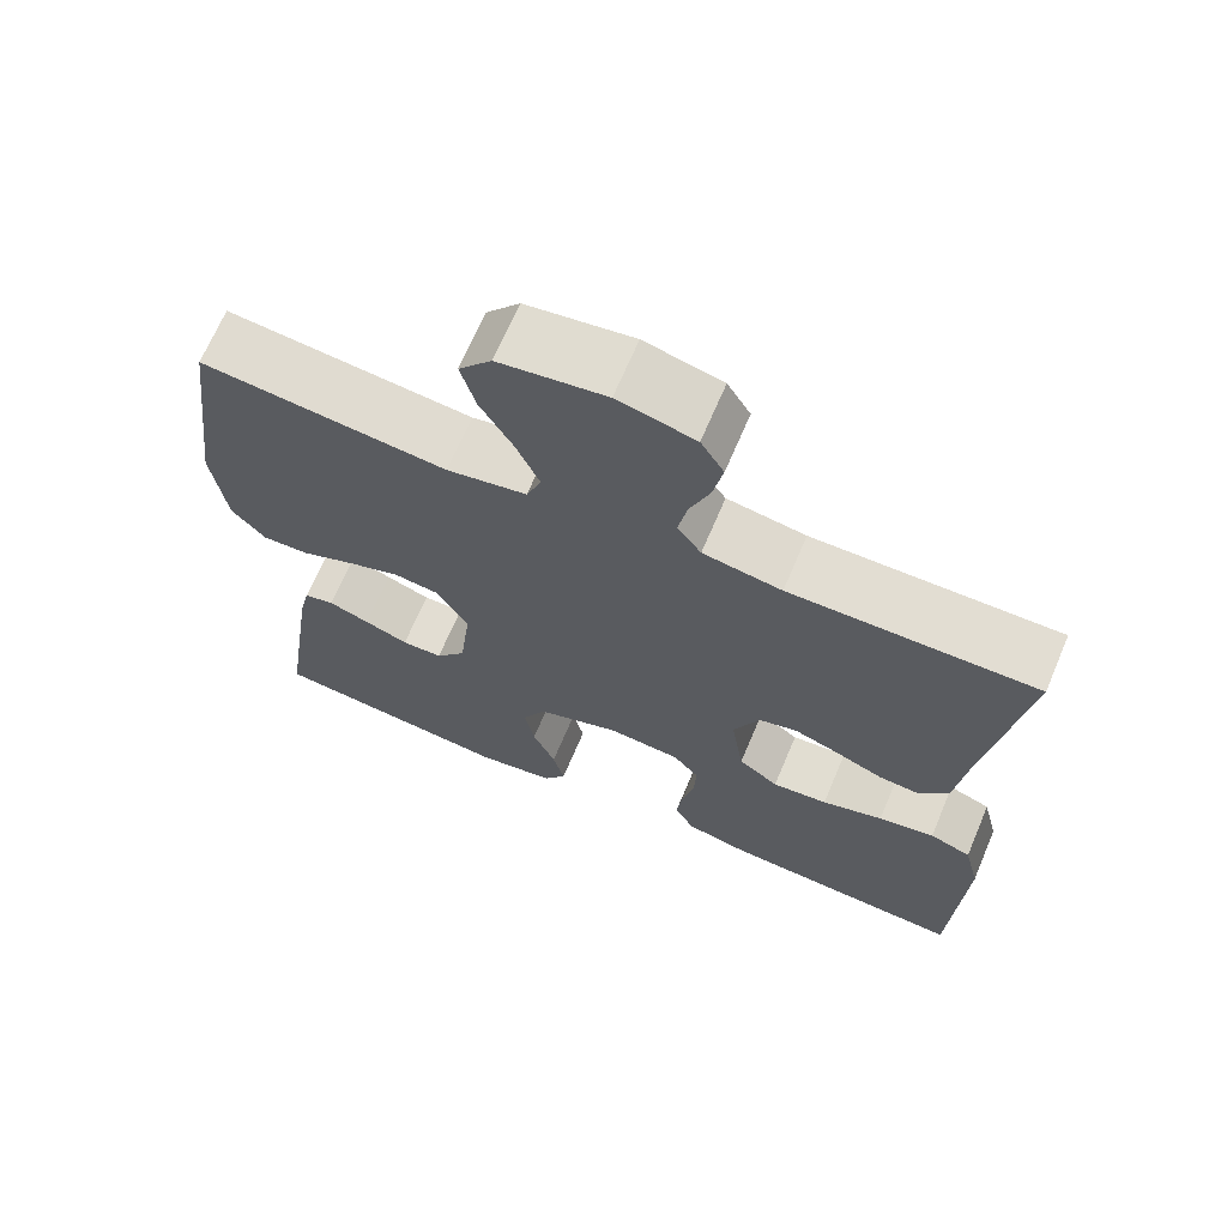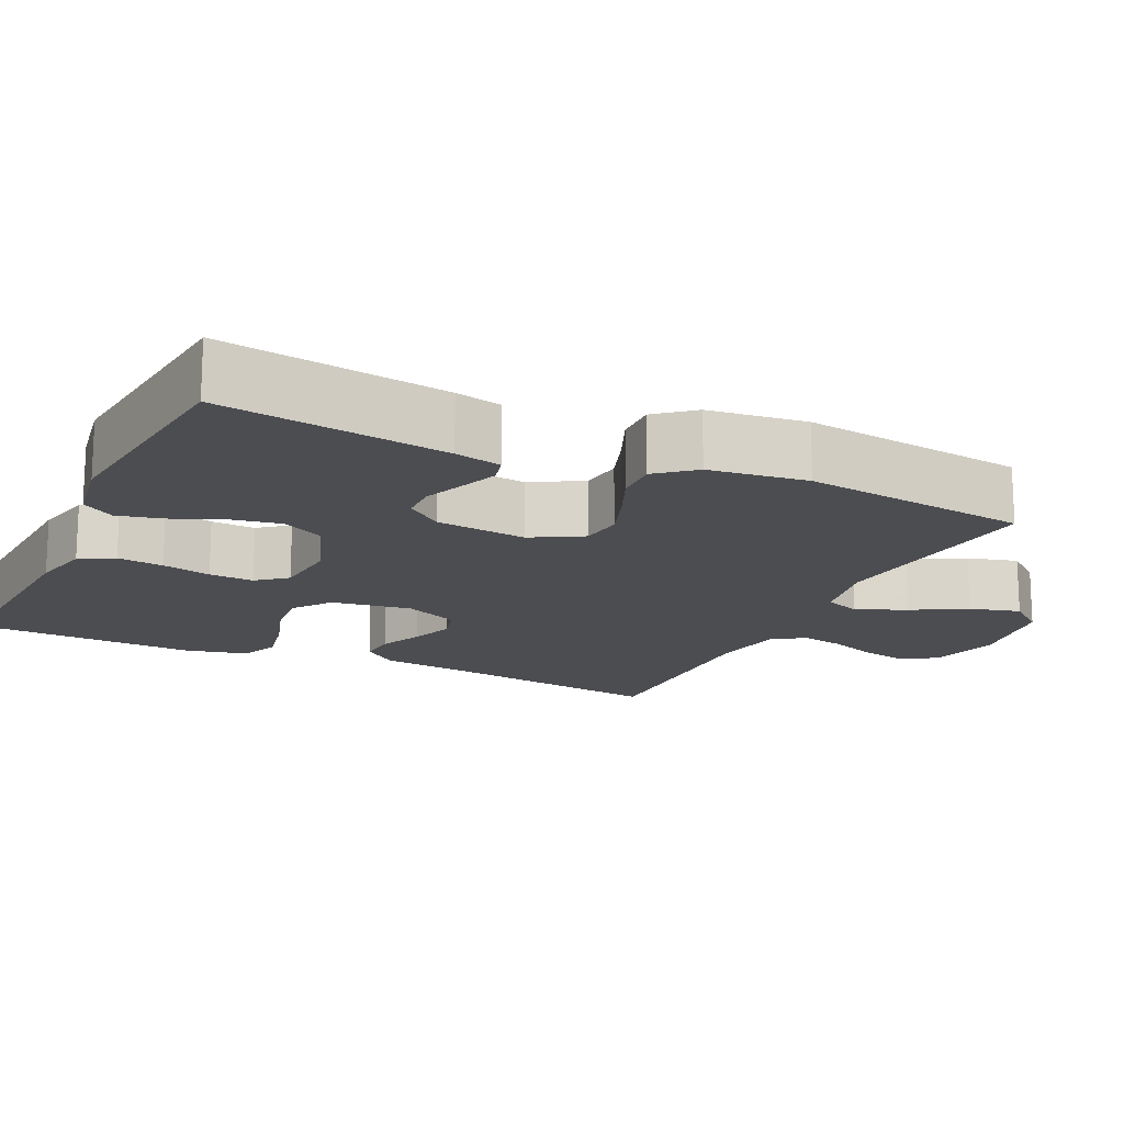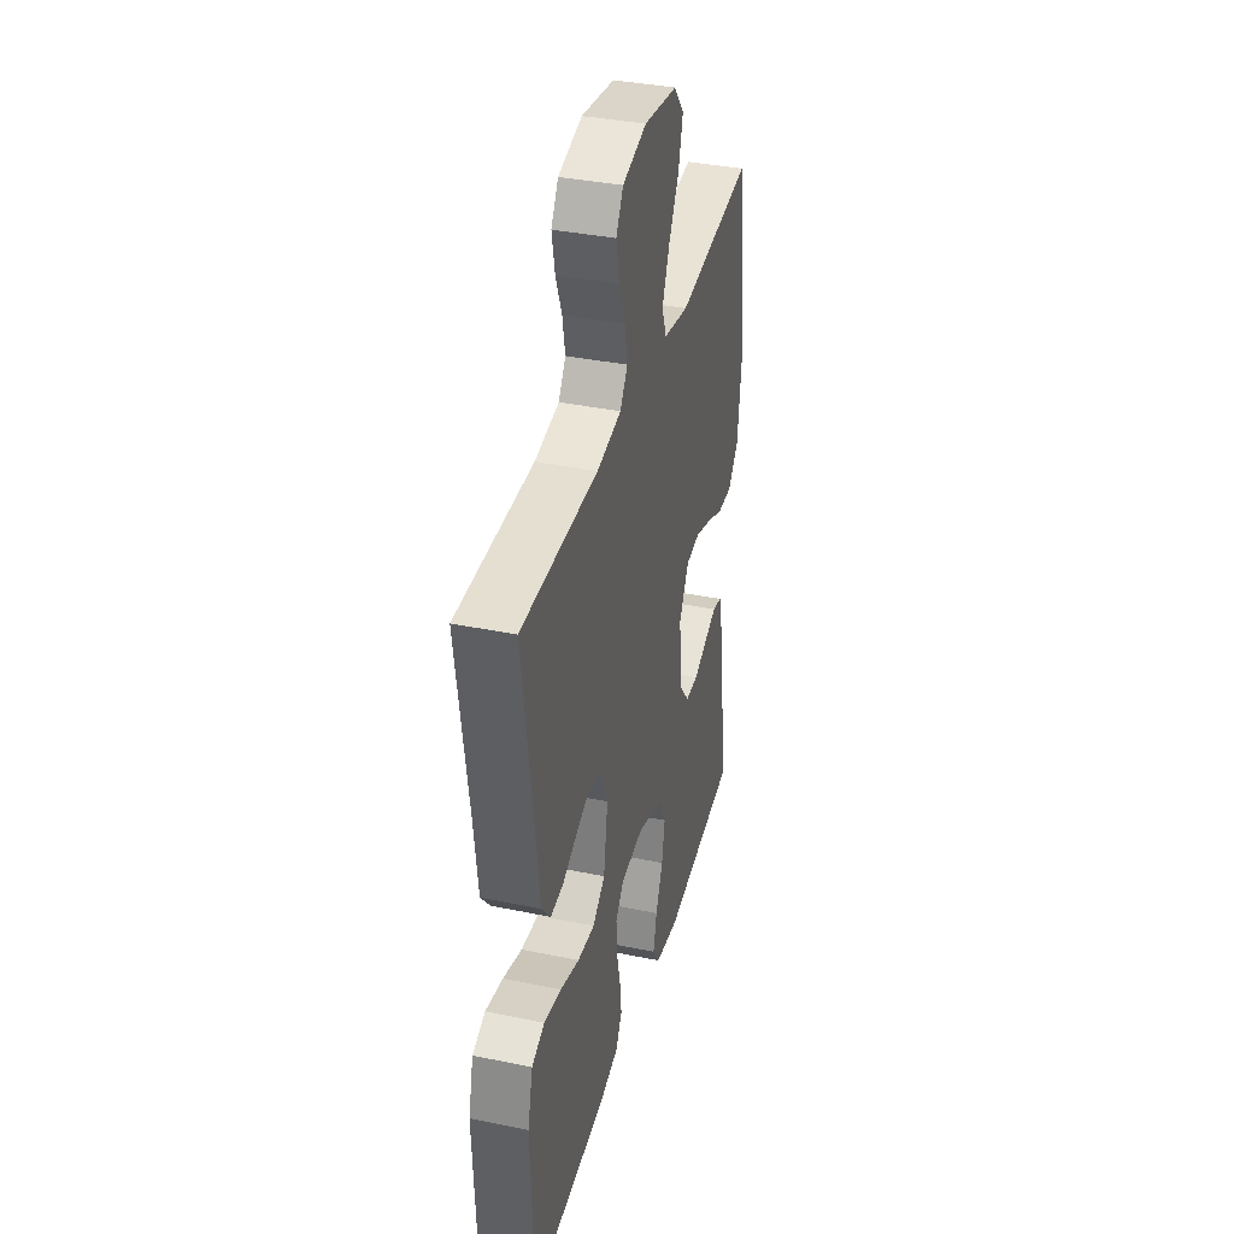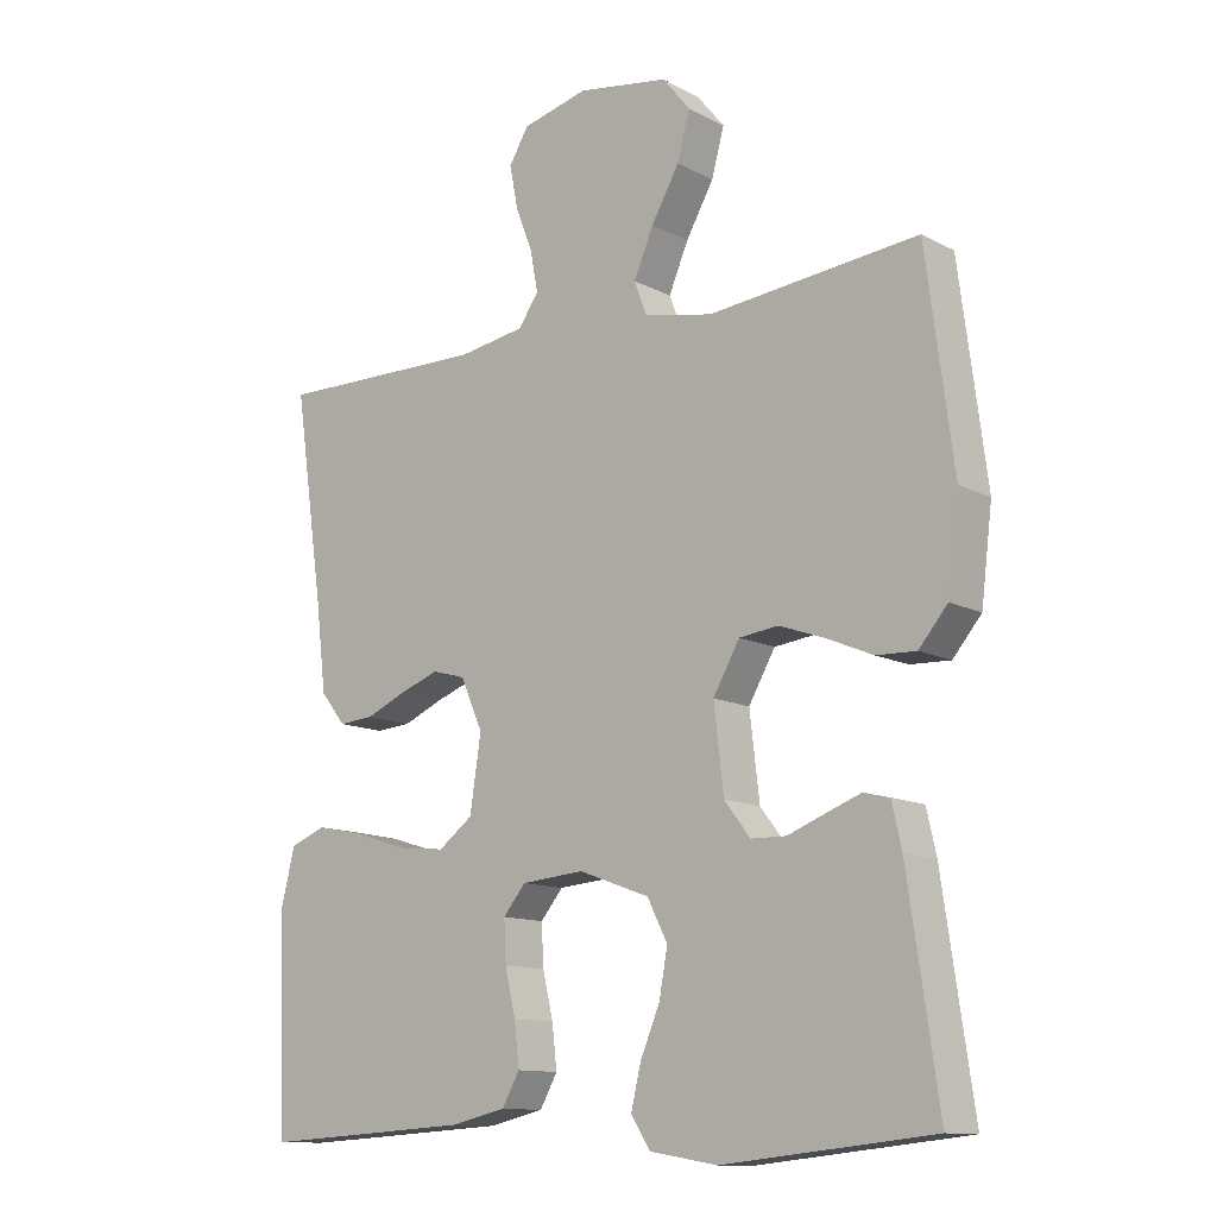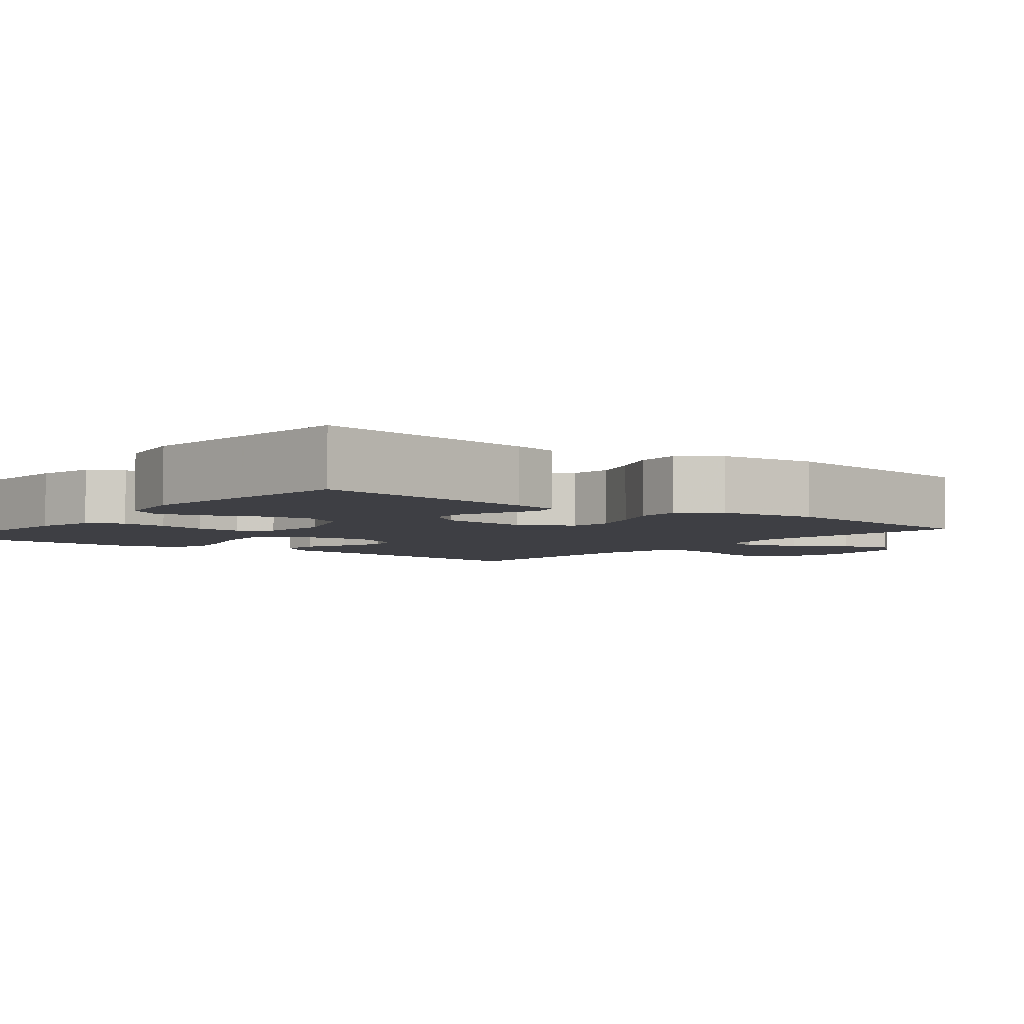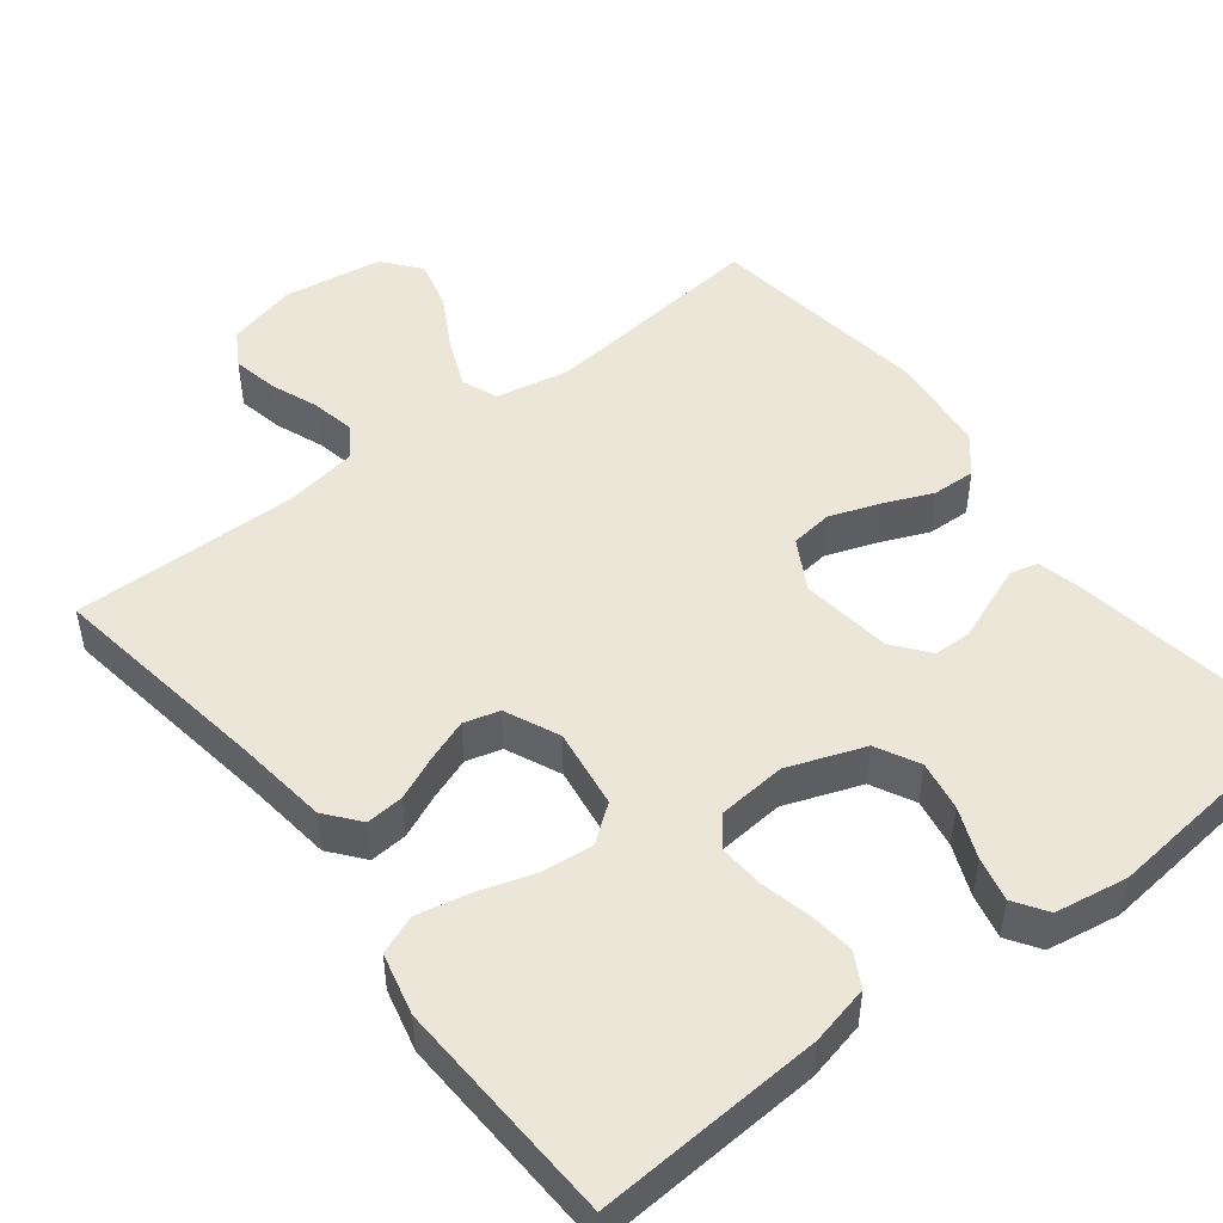
<metadata>
{"format":"obj","ext":"obj","renderer":"f3d","projection":"perspective","resolution":1024,"background":"white","views":[{"elev":68.4,"azim":23.0,"up":"+Z"},{"elev":-16.1,"azim":-115.3,"up":"+Y"},{"elev":37.2,"azim":104.8,"up":"+Z"},{"elev":-12.1,"azim":-140.7,"up":"+Z"},{"elev":-4.4,"azim":-128.2,"up":"+Y"},{"elev":48.6,"azim":142.1,"up":"+Y"}]}
</metadata>
<code>
v 0.5 0.07 0.5
v 0.457 0.07 0.2
v 0.443 0.07 0.08
v 0.407 0.07 0.035
v 0.357 0.07 0.039
v 0.3 0.07 0.064
v 0.243 0.07 0.085
v 0.196 0.07 0.072
v 0.164 0.07 0
v 0.18 0.07 -0.106
v 0.229 0.07 -0.143
v 0.297 0.07 -0.136
v 0.372 0.07 -0.112
v 0.441 0.07 -0.098
v 0.492 0.07 -0.118
v 0.512 0.07 -0.2
v 0.5 0.07 -0.5
v 0.2 0.07 -0.482
v 0.122 0.07 -0.464
v 0.097 0.07 -0.419
v 0.104 0.07 -0.358
v 0.119 0.07 -0.293
v 0.122 0.07 -0.234
v 0.09 0.07 -0.195
v 0 0.07 -0.187
v -0.101 0.07 -0.224
v -0.13 0.07 -0.281
v -0.118 0.07 -0.347
v -0.09 0.07 -0.414
v -0.076 0.07 -0.473
v -0.104 0.07 -0.516
v -0.2 0.07 -0.532
v -0.5 0.07 -0.5
v -0.456 0.07 -0.2
v -0.442 0.07 -0.138
v -0.405 0.07 -0.129
v -0.355 0.07 -0.148
v -0.301 0.07 -0.169
v -0.251 0.07 -0.168
v -0.214 0.07 -0.12
v -0.2 0.07 0
v -0.238 0.07 0.067
v -0.294 0.07 0.074
v -0.359 0.07 0.051
v -0.425 0.07 0.023
v -0.482 0.07 0.021
v -0.523 0.07 0.07
v -0.539 0.07 0.2
v -0.5 0.07 0.5
v -0.2 0.07 0.468
v -0.102 0.07 0.487
v -0.084 0.07 0.535
v -0.112 0.07 0.601
v -0.152 0.07 0.672
v -0.17 0.07 0.739
v -0.13 0.07 0.788
v 0 0.07 0.808
v 0.094 0.07 0.784
v 0.122 0.07 0.737
v 0.11 0.07 0.676
v 0.086 0.07 0.613
v 0.075 0.07 0.555
v 0.104 0.07 0.513
v 0.2 0.07 0.497
v 0.5 0 0.5
v 0.457 0 0.2
v 0.443 0 0.08
v 0.407 0 0.035
v 0.357 0 0.039
v 0.3 0 0.064
v 0.243 0 0.085
v 0.196 0 0.072
v 0.164 0 0
v 0.18 0 -0.106
v 0.229 0 -0.143
v 0.297 0 -0.136
v 0.372 0 -0.112
v 0.441 0 -0.098
v 0.492 0 -0.118
v 0.512 0 -0.2
v 0.5 0 -0.5
v 0.2 0 -0.482
v 0.122 0 -0.464
v 0.097 0 -0.419
v 0.104 0 -0.358
v 0.119 0 -0.293
v 0.122 0 -0.234
v 0.09 0 -0.195
v 0 0 -0.187
v -0.101 0 -0.224
v -0.13 0 -0.281
v -0.118 0 -0.347
v -0.09 0 -0.414
v -0.076 0 -0.473
v -0.104 0 -0.516
v -0.2 0 -0.532
v -0.5 0 -0.5
v -0.456 0 -0.2
v -0.442 0 -0.138
v -0.405 0 -0.129
v -0.355 0 -0.148
v -0.301 0 -0.169
v -0.251 0 -0.168
v -0.214 0 -0.12
v -0.2 0 0
v -0.238 0 0.067
v -0.294 0 0.074
v -0.359 0 0.051
v -0.425 0 0.023
v -0.482 0 0.021
v -0.523 0 0.07
v -0.539 0 0.2
v -0.5 0 0.5
v -0.2 0 0.468
v -0.102 0 0.487
v -0.084 0 0.535
v -0.112 0 0.601
v -0.152 0 0.672
v -0.17 0 0.739
v -0.13 0 0.788
v 0 0 0.808
v 0.094 0 0.784
v 0.122 0 0.737
v 0.11 0 0.676
v 0.086 0 0.613
v 0.075 0 0.555
v 0.104 0 0.513
v 0.2 0 0.497
f 59 60 61
f 58 59 61
f 57 58 61
f 56 57 61
f 55 56 61
f 54 55 61
f 53 54 61
f 52 53 61 62
f 51 52 62 63
f 48 49 50
f 47 48 50
f 46 47 50
f 45 46 50
f 44 45 50
f 51 63 64
f 50 51 64
f 44 50 64
f 43 44 64
f 36 37 38
f 35 36 38
f 34 35 38
f 33 34 38
f 32 33 38
f 31 32 38
f 30 31 38
f 29 30 38
f 28 29 38
f 27 28 38 39
f 26 27 39 40
f 20 21 22
f 19 20 22
f 18 19 22
f 17 18 22
f 16 17 22
f 15 16 22
f 14 15 22
f 13 14 22
f 12 13 22
f 11 12 22 23
f 10 11 23 24
f 4 5 6
f 3 4 6
f 2 3 6
f 2 6 7
f 2 7 8
f 1 2 8
f 64 1 8
f 43 64 8
f 42 43 8
f 25 26 40 41
f 25 41 42
f 24 25 42
f 10 24 42
f 9 10 42
f 8 9 42
f 125 124 123
f 125 123 122
f 125 122 121
f 125 121 120
f 125 120 119
f 125 119 118
f 125 118 117
f 126 125 117 116
f 127 126 116 115
f 114 113 112
f 114 112 111
f 114 111 110
f 114 110 109
f 114 109 108
f 128 127 115
f 128 115 114
f 128 114 108
f 128 108 107
f 102 101 100
f 102 100 99
f 102 99 98
f 102 98 97
f 102 97 96
f 102 96 95
f 102 95 94
f 102 94 93
f 102 93 92
f 103 102 92 91
f 104 103 91 90
f 86 85 84
f 86 84 83
f 86 83 82
f 86 82 81
f 86 81 80
f 86 80 79
f 86 79 78
f 86 78 77
f 86 77 76
f 87 86 76 75
f 88 87 75 74
f 70 69 68
f 70 68 67
f 70 67 66
f 71 70 66
f 72 71 66
f 72 66 65
f 72 65 128
f 72 128 107
f 72 107 106
f 105 104 90 89
f 106 105 89
f 106 89 88
f 106 88 74
f 106 74 73
f 106 73 72
f 1 65 66 2
f 2 66 67 3
f 3 67 68 4
f 4 68 69 5
f 5 69 70 6
f 6 70 71 7
f 7 71 72 8
f 8 72 73 9
f 9 73 74 10
f 10 74 75 11
f 11 75 76 12
f 12 76 77 13
f 13 77 78 14
f 14 78 79 15
f 15 79 80 16
f 16 80 81 17
f 17 81 82 18
f 18 82 83 19
f 19 83 84 20
f 20 84 85 21
f 21 85 86 22
f 22 86 87 23
f 23 87 88 24
f 24 88 89 25
f 25 89 90 26
f 26 90 91 27
f 27 91 92 28
f 28 92 93 29
f 29 93 94 30
f 30 94 95 31
f 31 95 96 32
f 32 96 97 33
f 33 97 98 34
f 34 98 99 35
f 35 99 100 36
f 36 100 101 37
f 37 101 102 38
f 38 102 103 39
f 39 103 104 40
f 40 104 105 41
f 41 105 106 42
f 42 106 107 43
f 43 107 108 44
f 44 108 109 45
f 45 109 110 46
f 46 110 111 47
f 47 111 112 48
f 48 112 113 49
f 49 113 114 50
f 50 114 115 51
f 51 115 116 52
f 52 116 117 53
f 53 117 118 54
f 54 118 119 55
f 55 119 120 56
f 56 120 121 57
f 57 121 122 58
f 58 122 123 59
f 59 123 124 60
f 60 124 125 61
f 61 125 126 62
f 62 126 127 63
f 63 127 128 64
f 64 128 65 1

</code>
